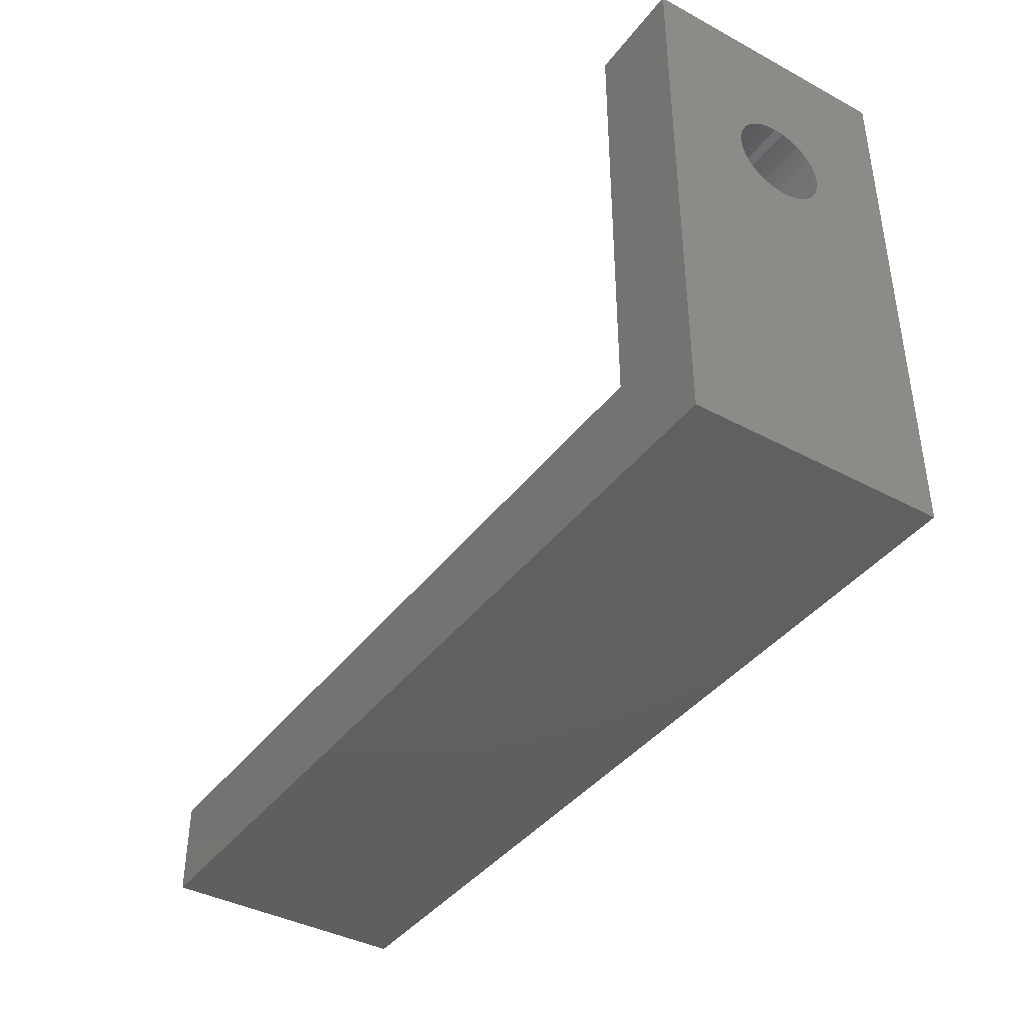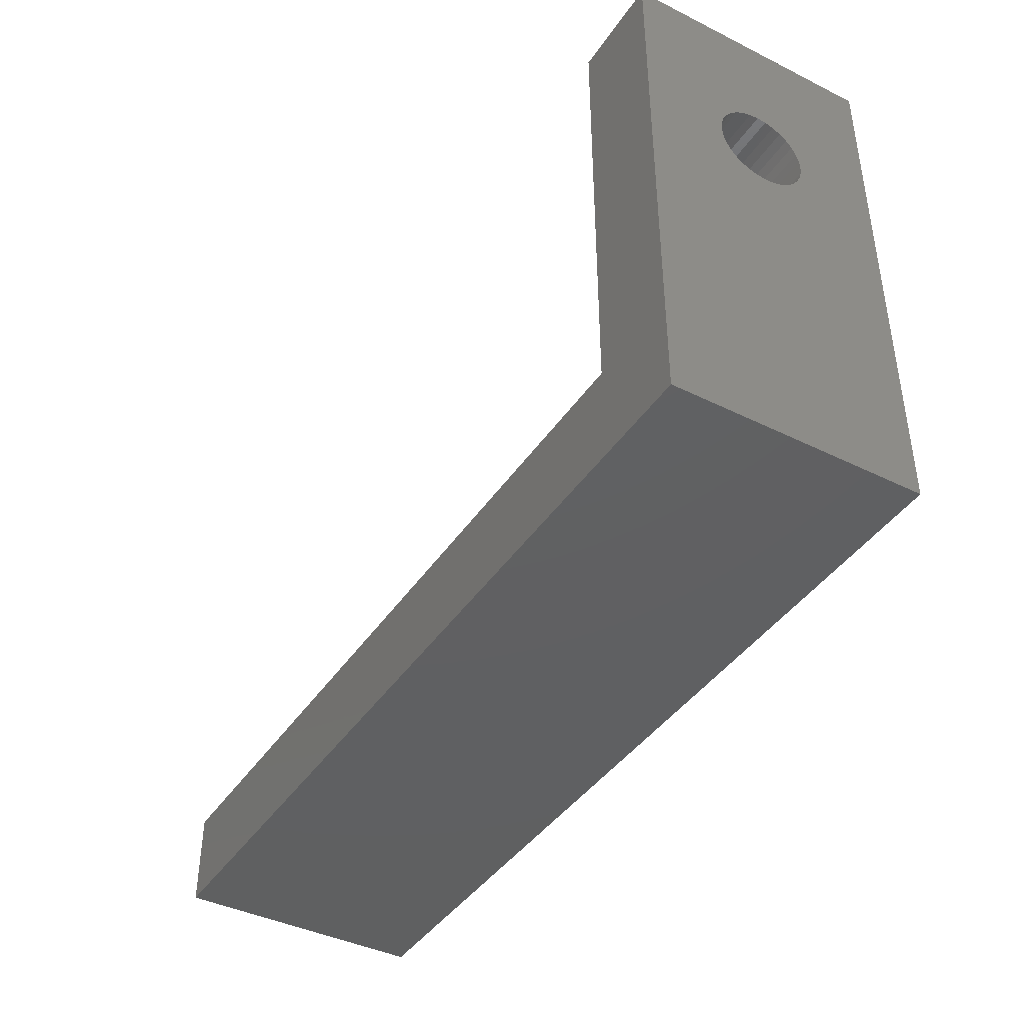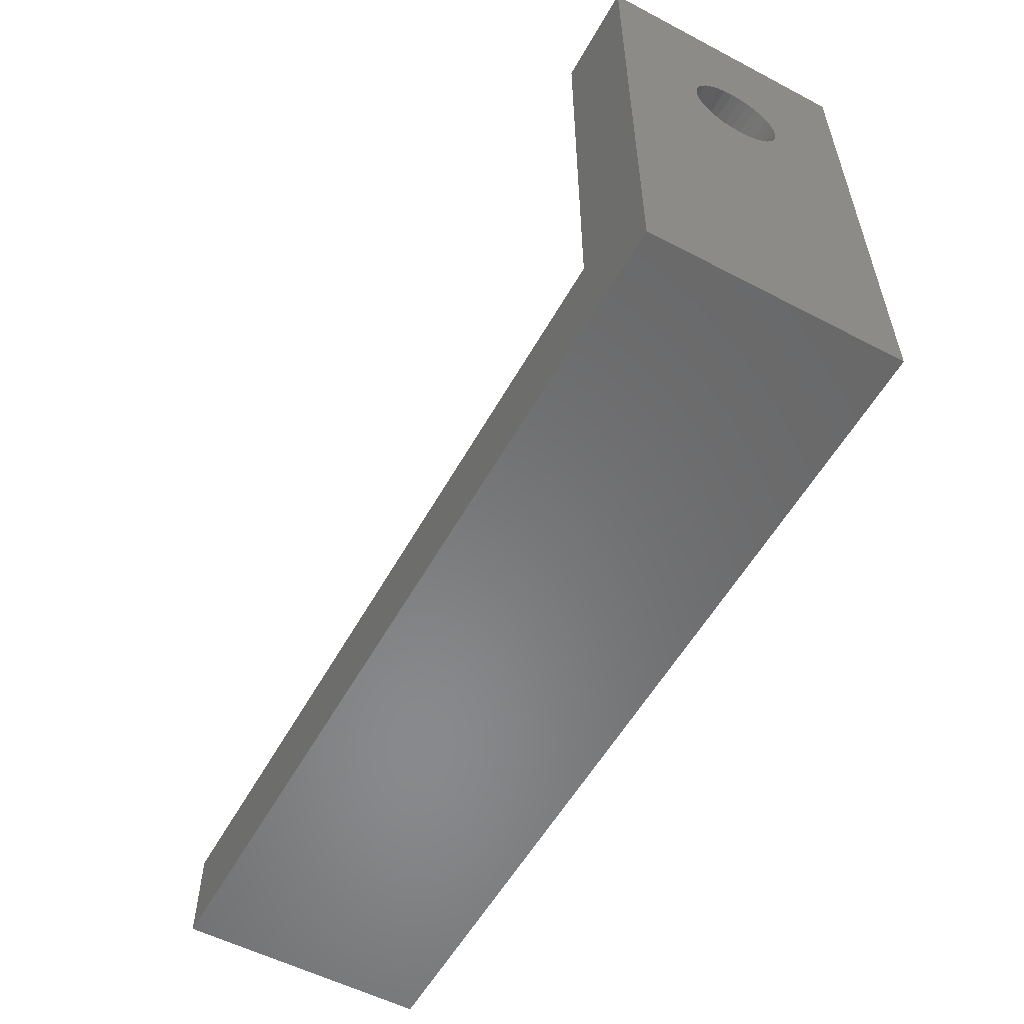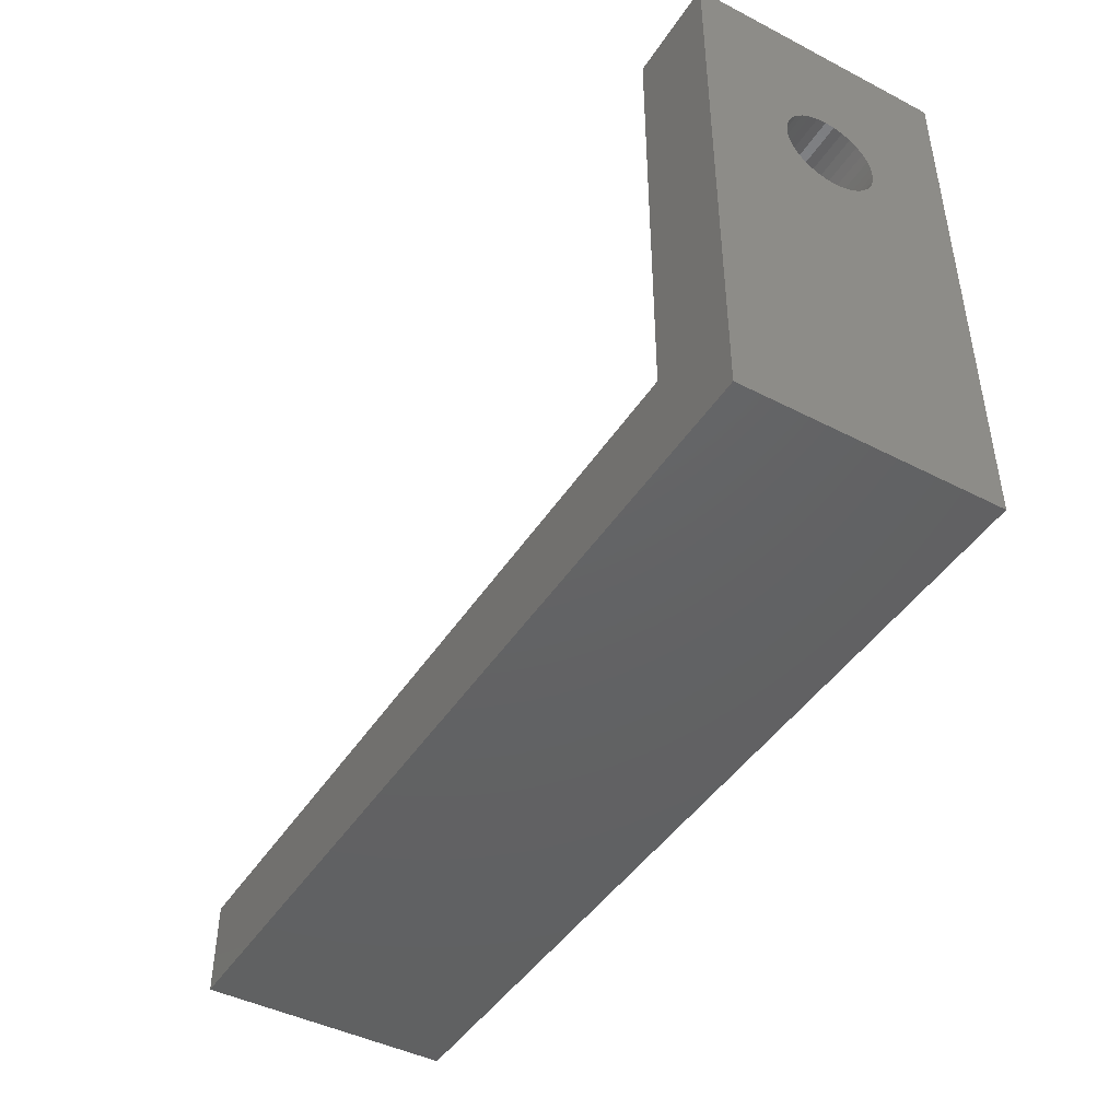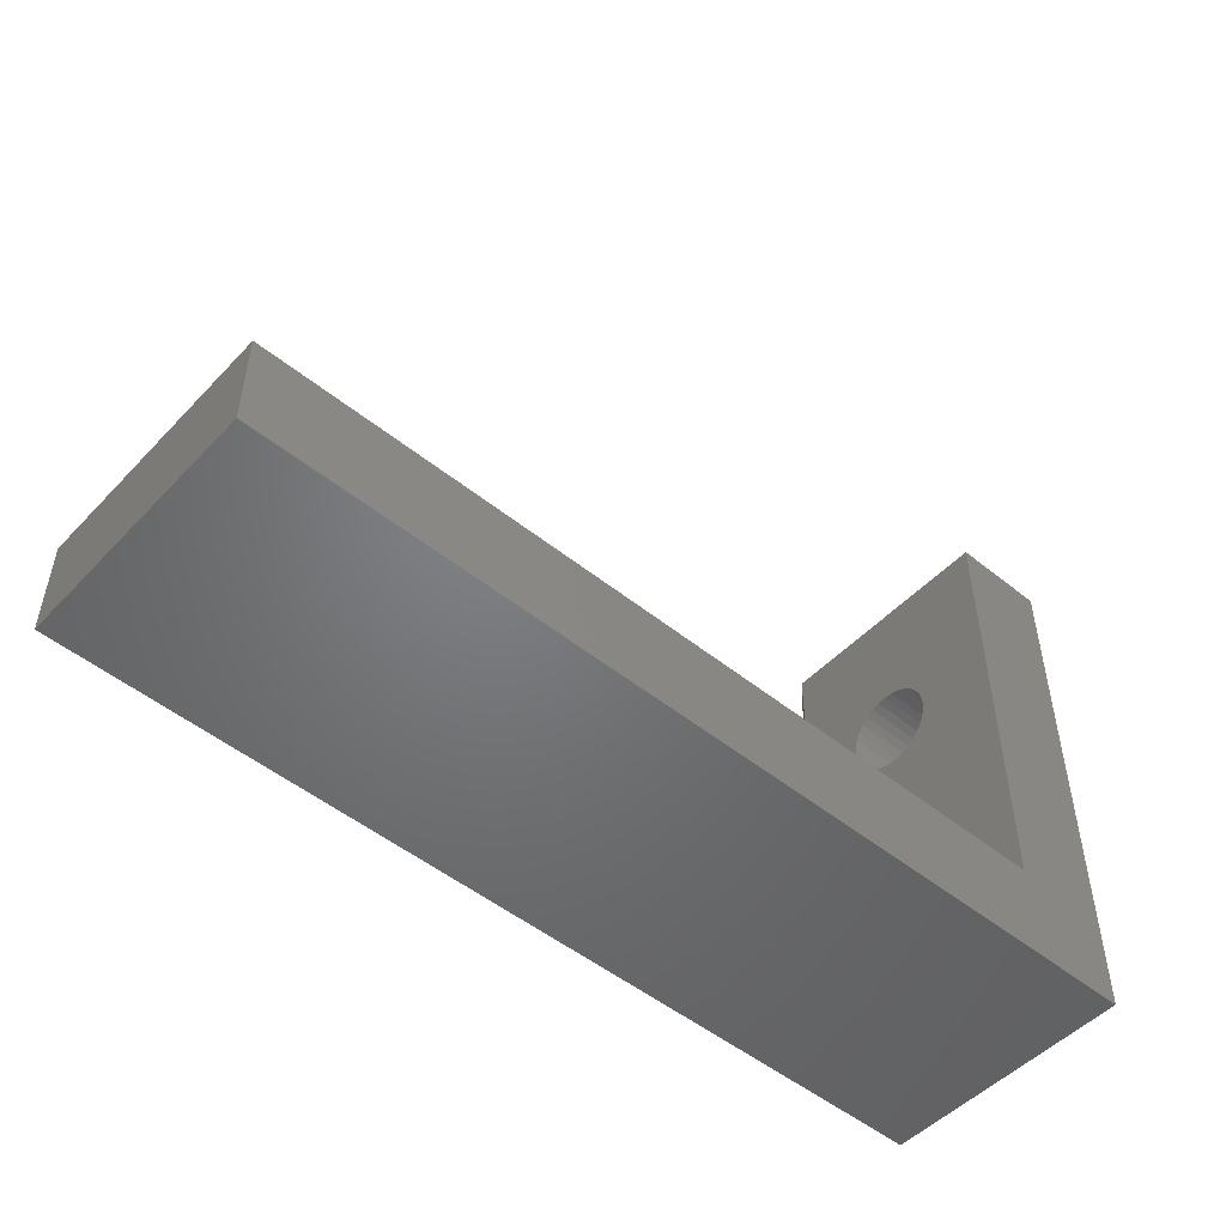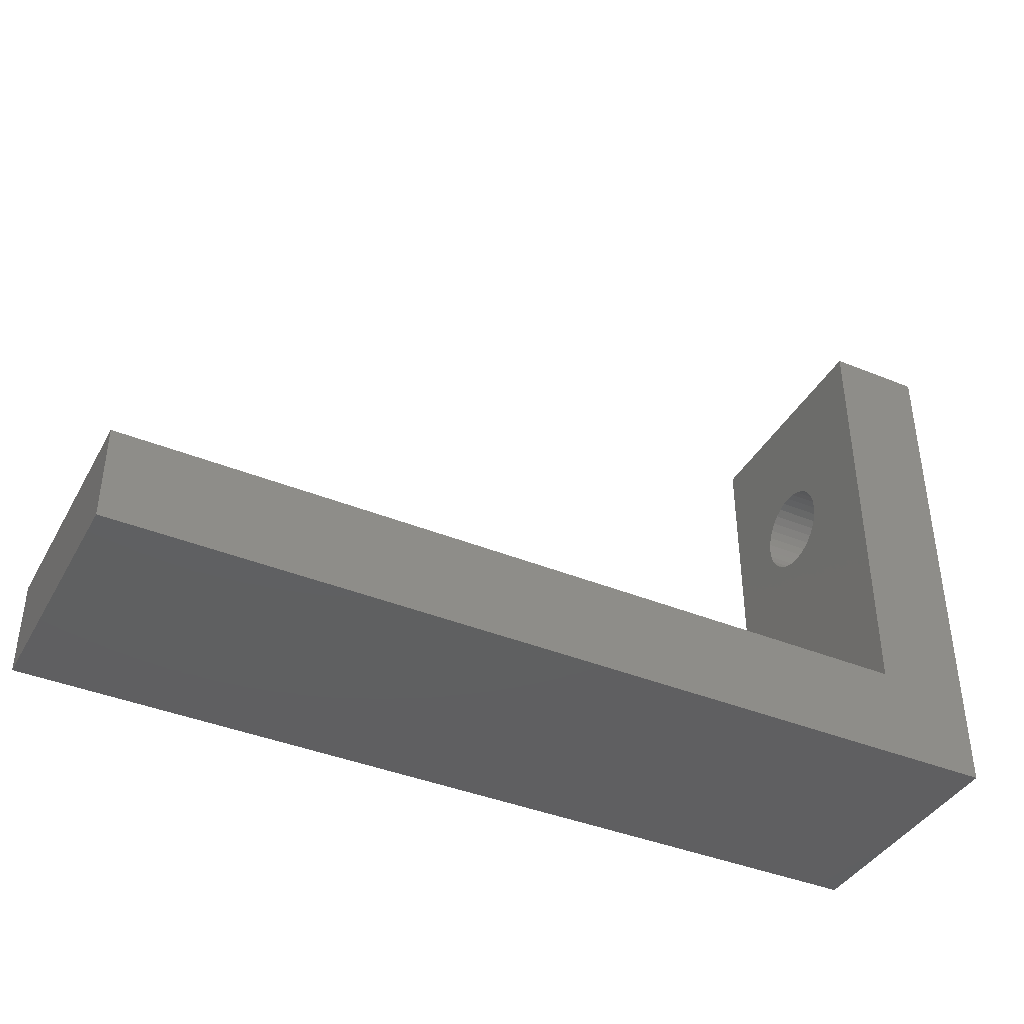
<metadata>
{"format":"stl","ext":"stl","renderer":"f3d","projection":"perspective","resolution":1024,"background":"white","views":[{"elev":-40.2,"azim":56.6,"up":"+Z"},{"elev":-41.5,"azim":59.1,"up":"+Z"},{"elev":-55.5,"azim":61.2,"up":"+Z"},{"elev":-44.7,"azim":59.1,"up":"+Z"},{"elev":-50.3,"azim":-41.5,"up":"+Z"},{"elev":-39.9,"azim":-26.8,"up":"+Z"}]}
</metadata>
<code>
# stl→obj: 80 verts, 160 faces
v -0.044 -0.109 0.1332
v 0.03906 -0.1167 0.1325
v -0.044 -0.1167 0.1325
v 0.03906 -0.1241 0.1302
v -0.044 -0.1241 0.1302
v 0.03906 -0.1309 0.1266
v -0.044 -0.1309 0.1266
v 0.03906 -0.1369 0.1217
v -0.044 -0.1369 0.1217
v 0.03906 -0.1418 0.1157
v -0.044 -0.1418 0.1157
v 0.03906 -0.1454 0.1089
v -0.044 -0.1454 0.1089
v 0.03906 -0.1477 0.1015
v -0.044 -0.1477 0.1015
v 0.03906 -0.1484 0.09375
v -0.044 -0.1484 0.09375
v 0.03906 -0.109 0.1332
v -0.044 -0.1013 0.1325
v 0.03906 -0.1013 0.1325
v -0.044 -0.09386 0.1302
v 0.03906 -0.09386 0.1302
v -0.044 -0.08703 0.1266
v 0.03906 -0.08703 0.1266
v -0.044 -0.08105 0.1217
v 0.03906 -0.08105 0.1217
v -0.044 -0.07614 0.1157
v 0.03906 -0.07614 0.1157
v -0.044 -0.07249 0.1089
v 0.03906 -0.07249 0.1089
v -0.044 -0.07025 0.1015
v 0.03906 -0.07025 0.1015
v -0.044 -0.06949 0.09375
v 0.03906 -0.06949 0.09375
v -0.044 -0.109 0.05428
v 0.03906 -0.1013 0.05503
v -0.044 -0.1013 0.05503
v 0.03906 -0.09386 0.05728
v -0.044 -0.09386 0.05728
v 0.03906 -0.08703 0.06093
v -0.044 -0.08703 0.06093
v 0.03906 -0.08105 0.06584
v -0.044 -0.08105 0.06584
v 0.03906 -0.07614 0.07182
v -0.044 -0.07614 0.07182
v 0.03906 -0.07249 0.07864
v -0.044 -0.07249 0.07864
v 0.03906 -0.07025 0.08605
v -0.044 -0.07025 0.08605
v 0.03906 -0.109 0.05428
v -0.044 -0.1167 0.05503
v 0.03906 -0.1167 0.05503
v -0.044 -0.1241 0.05728
v 0.03906 -0.1241 0.05728
v -0.044 -0.1309 0.06093
v 0.03906 -0.1309 0.06093
v -0.044 -0.1369 0.06584
v 0.03906 -0.1369 0.06584
v -0.044 -0.1418 0.07182
v 0.03906 -0.1418 0.07182
v -0.044 -0.1454 0.07864
v 0.03906 -0.1454 0.07864
v -0.044 -0.1477 0.08605
v 0.03906 -0.1477 0.08605
v 0.03906 8.76e-17 -0.2344
v 0.03906 -0.2188 -0.2344
v 0.03906 1.134e-16 0.2308
v 0.03906 -0.2188 0.2308
v -0.044 -0.01562 0.2308
v -0.044 -0.01562 -0.1513
v -0.044 -0.2188 0.2308
v -0.044 -0.2188 -0.1513
v -0.75 -3.458e-17 -0.1513
v -0.75 0 -0.2344
v -0.75 -0.2188 -0.1513
v -0.75 -0.2188 -0.2344
v -0.02837 8.559e-17 -0.1513
v -0.044 7.838e-17 -0.2344
v -0.02837 1.059e-16 0.2308
v -0.044 -0.2188 -0.2344
f 1 2 3
f 3 2 4
f 3 4 5
f 5 4 6
f 5 6 7
f 7 6 8
f 7 8 9
f 9 8 10
f 9 10 11
f 11 10 12
f 11 12 13
f 13 12 14
f 13 14 15
f 15 14 16
f 15 16 17
f 2 1 18
f 18 1 19
f 18 19 20
f 20 19 21
f 20 21 22
f 22 21 23
f 22 23 24
f 24 23 25
f 24 25 26
f 26 25 27
f 26 27 28
f 28 27 29
f 28 29 30
f 30 29 31
f 30 31 32
f 32 31 33
f 32 33 34
f 35 36 37
f 37 36 38
f 37 38 39
f 39 38 40
f 39 40 41
f 41 40 42
f 41 42 43
f 43 42 44
f 43 44 45
f 45 44 46
f 45 46 47
f 47 46 48
f 47 48 49
f 49 48 34
f 49 34 33
f 36 35 50
f 50 35 51
f 50 51 52
f 52 51 53
f 52 53 54
f 54 53 55
f 54 55 56
f 56 55 57
f 56 57 58
f 58 57 59
f 58 59 60
f 60 59 61
f 60 61 62
f 62 61 63
f 62 63 64
f 64 63 17
f 64 17 16
f 65 46 44
f 65 44 42
f 65 42 40
f 65 40 38
f 65 38 36
f 65 36 50
f 65 50 66
f 67 68 18
f 67 18 20
f 67 20 22
f 67 22 24
f 67 24 26
f 67 26 28
f 67 28 30
f 67 30 32
f 67 32 34
f 67 34 48
f 67 48 46
f 67 46 65
f 66 50 52
f 66 52 54
f 66 54 56
f 66 56 58
f 66 58 60
f 66 60 62
f 68 66 62
f 68 62 64
f 68 64 16
f 68 16 14
f 68 14 12
f 68 12 10
f 68 10 8
f 68 8 6
f 68 6 4
f 68 4 2
f 68 2 18
f 69 70 33
f 69 33 31
f 69 31 29
f 69 29 27
f 69 27 25
f 69 25 23
f 69 23 21
f 69 21 19
f 69 19 1
f 69 1 71
f 70 72 35
f 70 35 37
f 70 37 39
f 70 39 41
f 70 41 43
f 70 43 45
f 70 45 47
f 70 47 49
f 70 49 33
f 72 71 15
f 72 15 17
f 72 17 63
f 72 63 61
f 72 61 59
f 72 59 57
f 72 57 55
f 72 55 53
f 72 53 51
f 72 51 35
f 71 1 3
f 71 3 5
f 71 5 7
f 71 7 9
f 71 9 11
f 71 11 13
f 71 13 15
f 73 74 75
f 75 74 76
f 73 77 65
f 73 65 78
f 73 78 74
f 77 79 65
f 65 79 67
f 71 68 69
f 69 68 67
f 69 67 79
f 75 72 73
f 73 72 70
f 73 70 77
f 80 78 66
f 66 78 65
f 69 79 70
f 70 79 77
f 75 76 72
f 72 76 80
f 72 80 66
f 72 66 71
f 71 66 68
f 76 74 80
f 80 74 78

</code>
